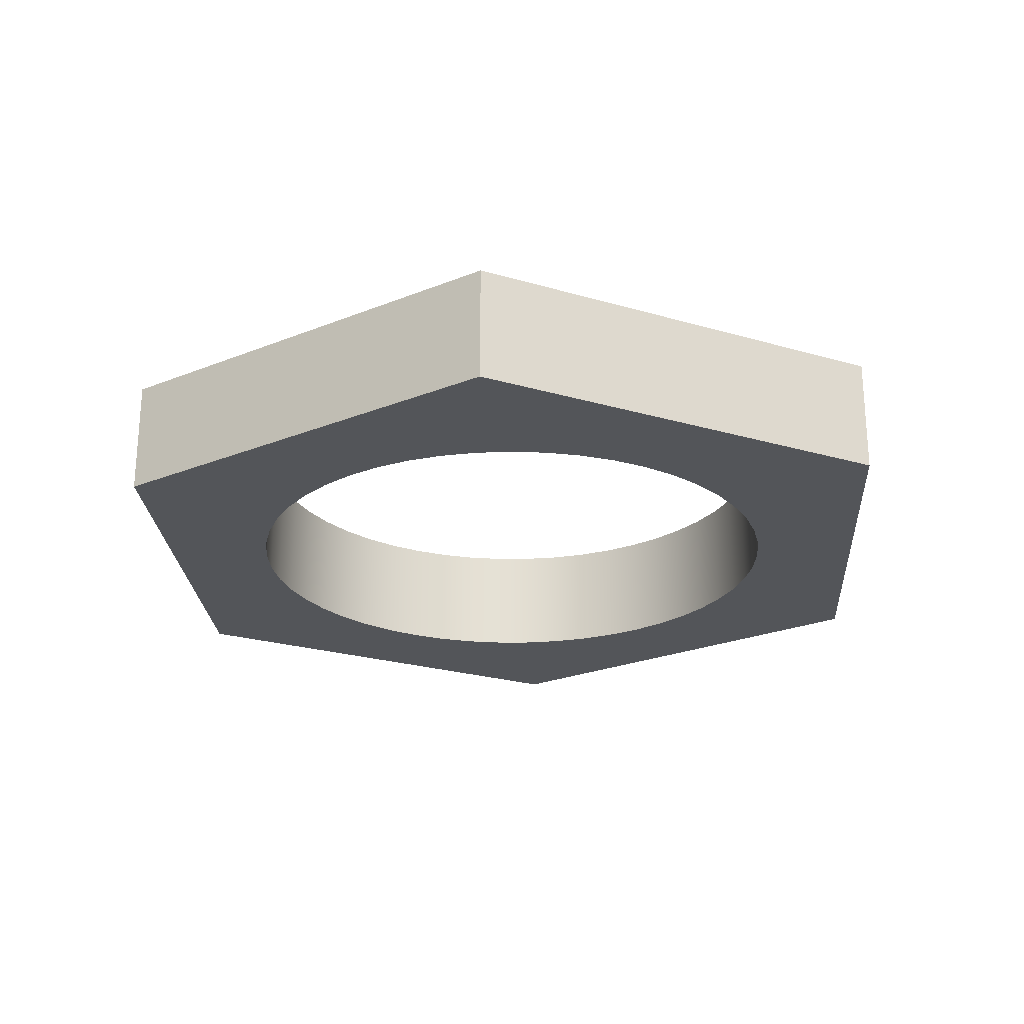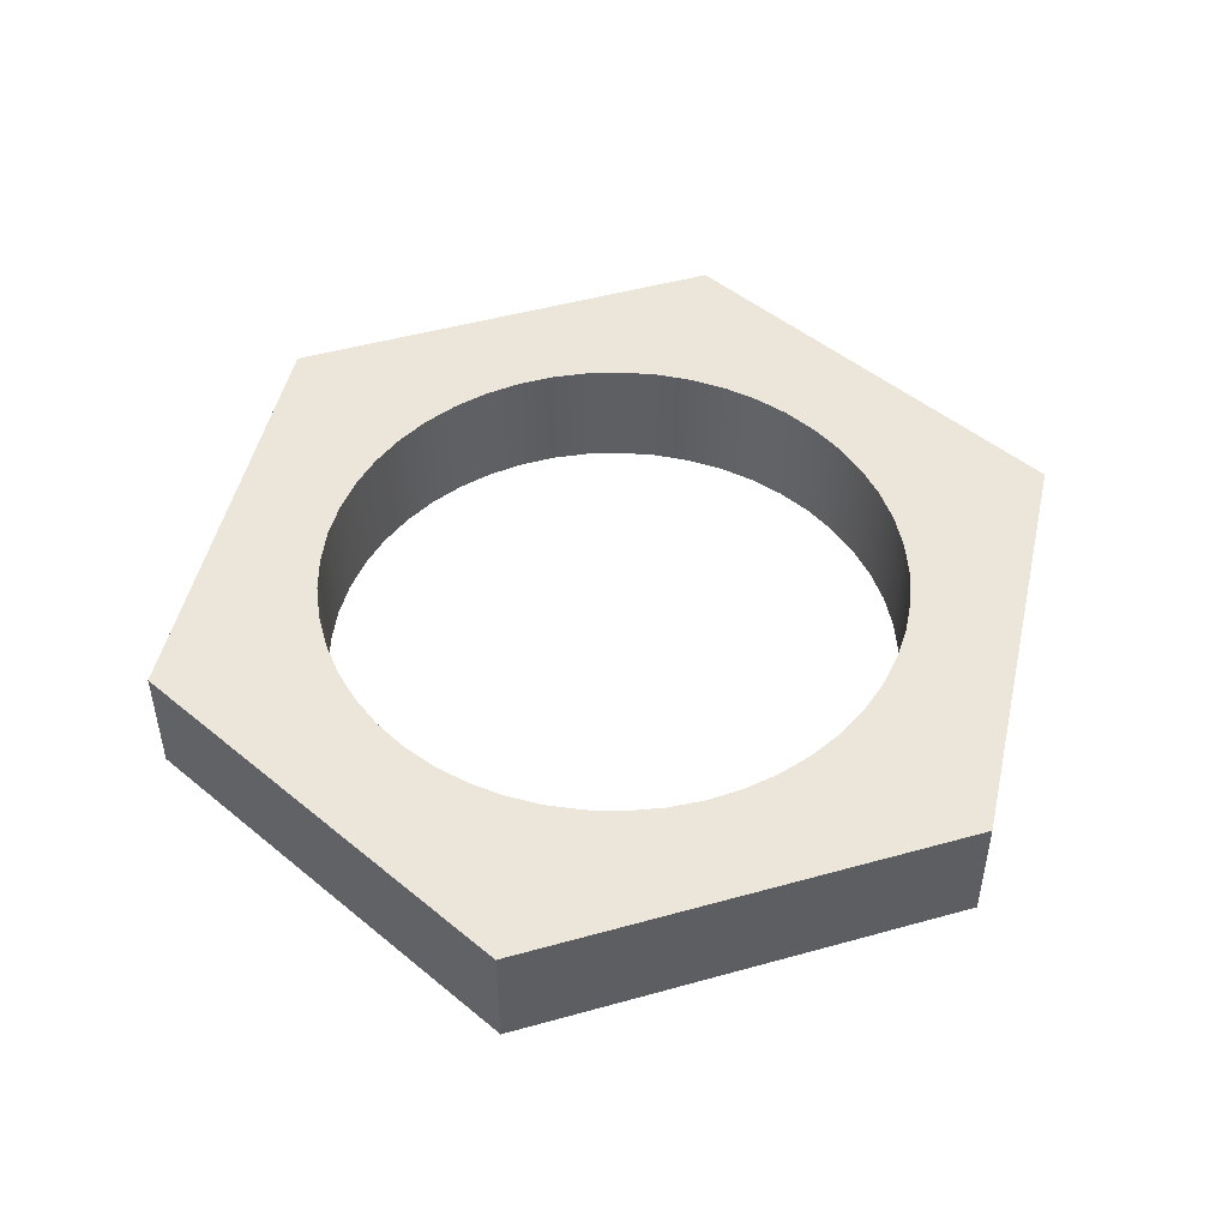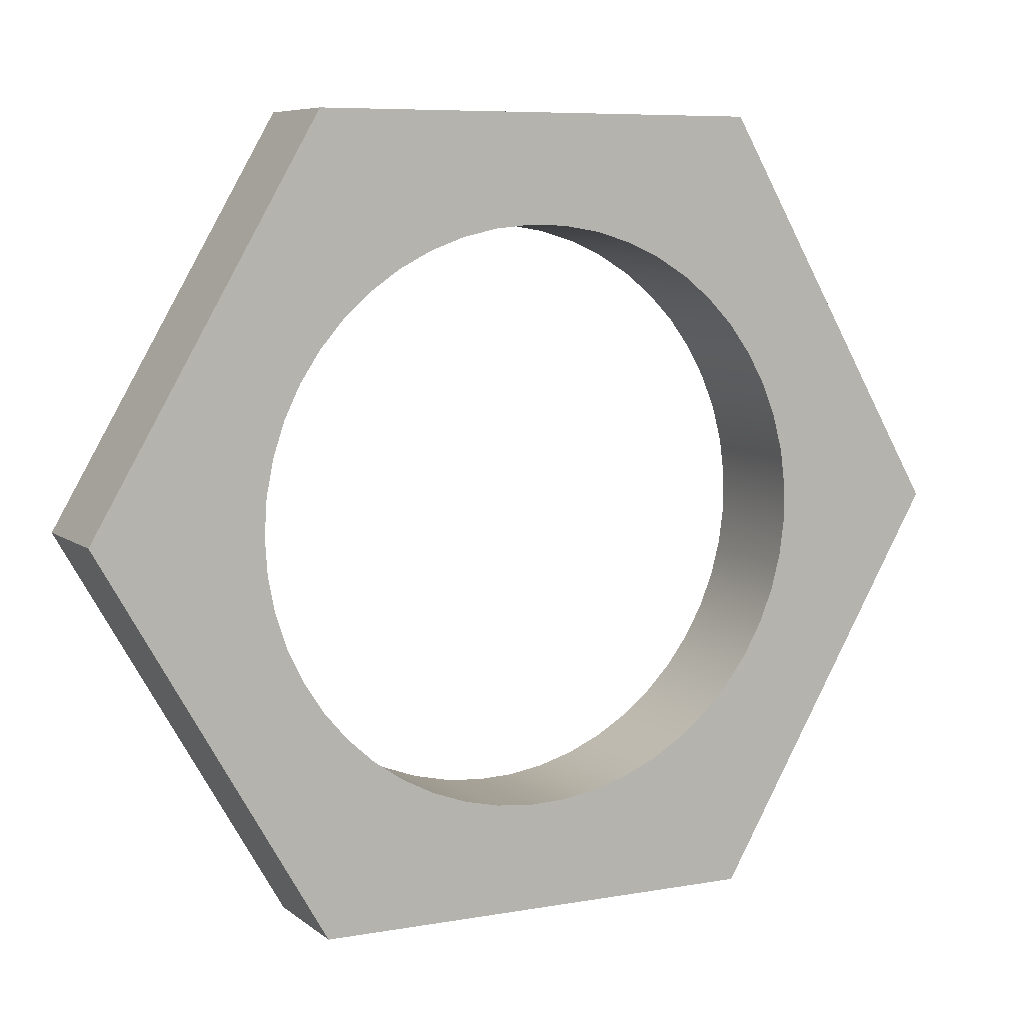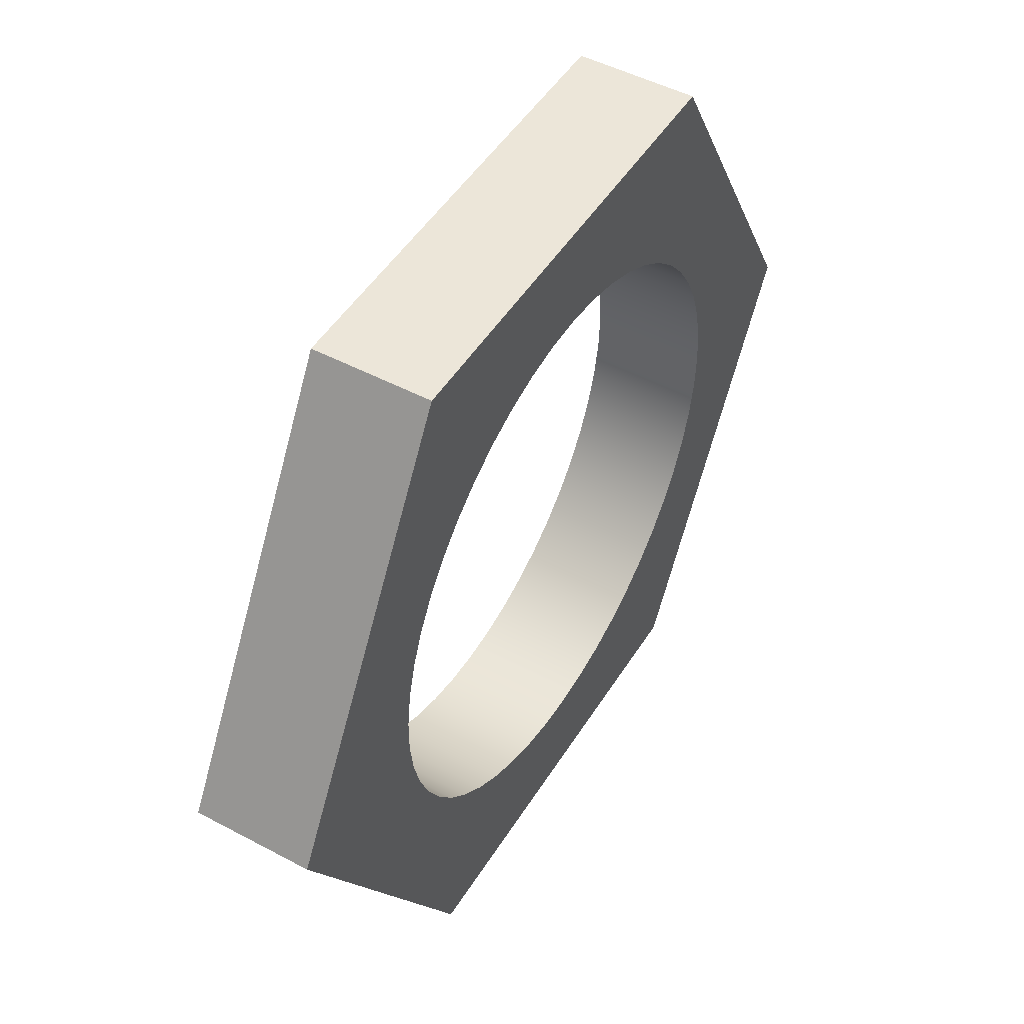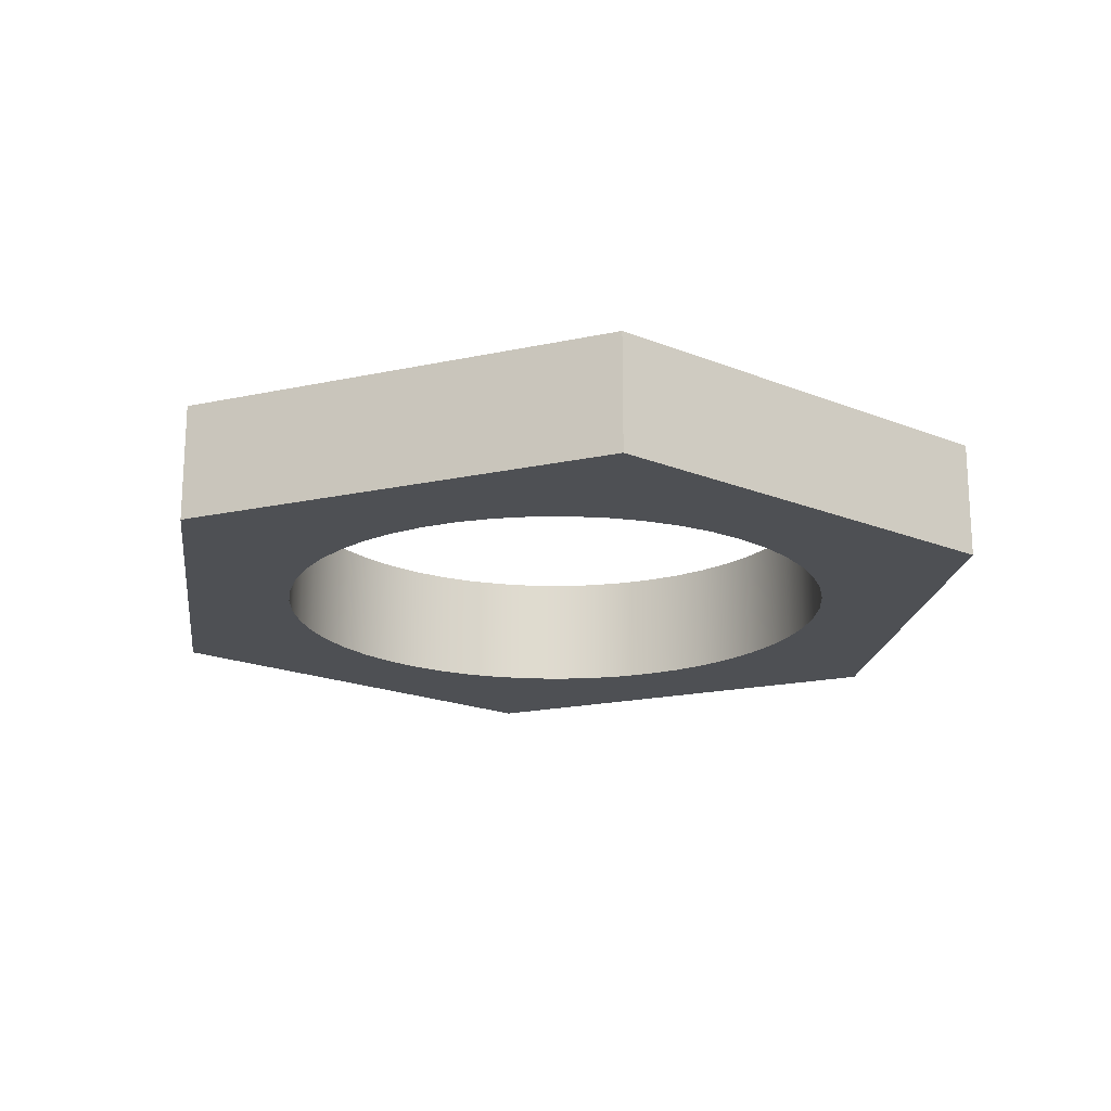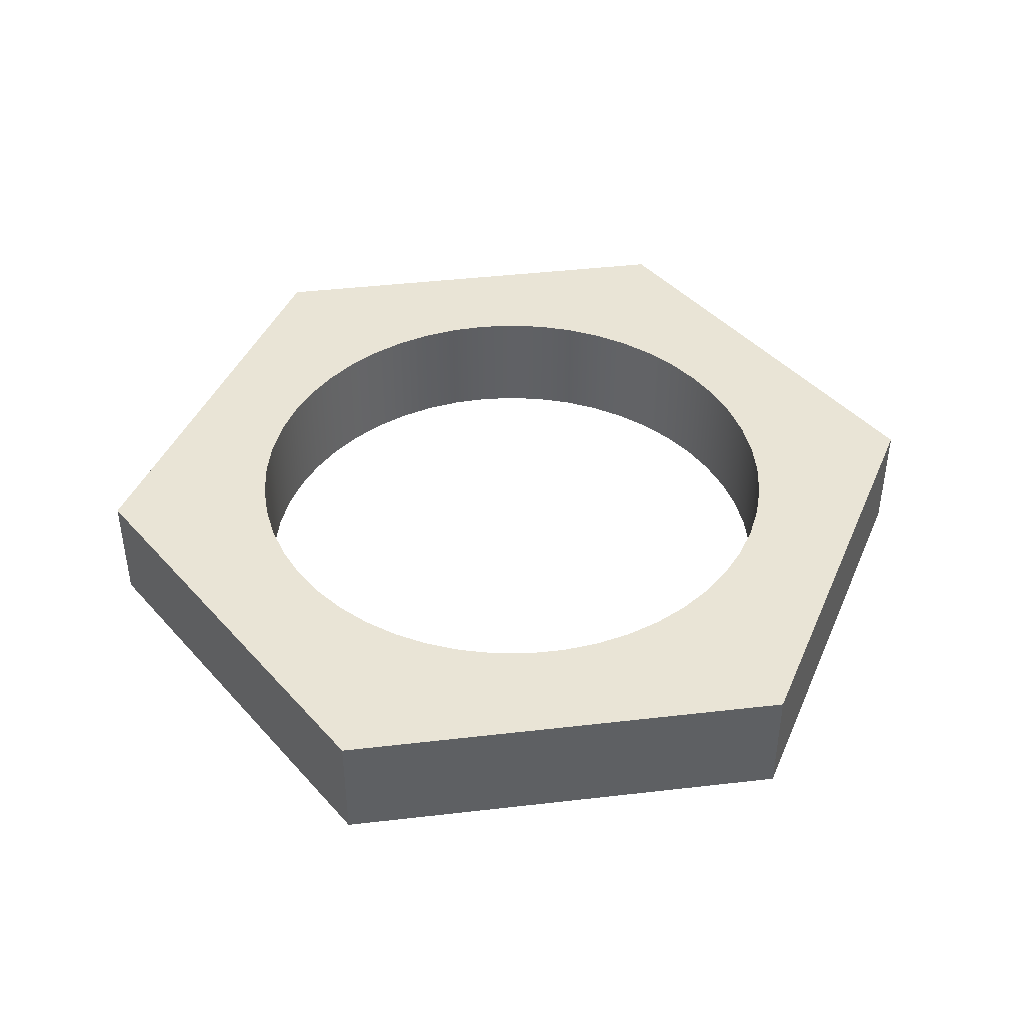
<metadata>
{"format":"obj","ext":"obj","renderer":"f3d","projection":"perspective","resolution":1024,"background":"white","views":[{"elev":-24.0,"azim":93.9,"up":"+Y"},{"elev":48.4,"azim":-77.3,"up":"+Y"},{"elev":7.3,"azim":-26.9,"up":"+Z"},{"elev":48.7,"azim":120.7,"up":"+Z"},{"elev":-19.0,"azim":142.4,"up":"+Y"},{"elev":42.4,"azim":112.1,"up":"+Y"}]}
</metadata>
<code>
v 0.2295 0 0.3975
v 0.459 0 7.612e-16
v 0.459 0.1194 7.612e-16
v 0.2295 0.1194 0.3975
v -0.2896 0 3.546e-17
v -0.2872 0 0.03703
v -0.2801 0 0.07345
v -0.2684 0 0.1087
v -0.2523 0 0.1421
v -0.2321 0 0.1732
v -0.208 0 0.2014
v -0.1805 0 0.2264
v -0.1501 0 0.2476
v -0.1172 0 0.2648
v -0.08239 0 0.2776
v -0.04621 0 0.2858
v -0.009281 0 0.2894
v 0.0278 0 0.2882
v 0.06443 0 0.2823
v 0.1 0 0.2717
v 0.1339 0 0.2567
v 0.1657 0 0.2375
v 0.1947 0 0.2144
v 0.2205 0 0.1877
v 0.2427 0 0.158
v 0.2609 0 0.1256
v 0.2748 0 0.09124
v 0.2842 0 0.05535
v 0.289 0 0.01855
v 0.289 0 -0.01855
v 0.2842 0 -0.05535
v 0.2748 0 -0.09124
v 0.2609 0 -0.1256
v 0.2427 0 -0.158
v 0.2205 0 -0.1877
v 0.1947 0 -0.2144
v 0.1657 0 -0.2375
v 0.1339 0 -0.2567
v 0.1 0 -0.2717
v 0.06443 0 -0.2823
v 0.0278 0 -0.2882
v -0.009281 0 -0.2894
v -0.04621 0 -0.2858
v -0.08239 0 -0.2776
v -0.1172 0 -0.2648
v -0.1501 0 -0.2476
v -0.1805 0 -0.2264
v -0.208 0 -0.2014
v -0.2321 0 -0.1732
v -0.2523 0 -0.1421
v -0.2684 0 -0.1087
v -0.2801 0 -0.07345
v -0.2872 0 -0.03703
v -0.2295 0 -0.3975
v 0.2295 0 -0.3975
v 0.459 0 7.612e-16
v 0.2295 0 0.3975
v -0.2295 0 0.3975
v -0.459 0 -4.369e-15
v 0.459 0 7.612e-16
v 0.2295 0 -0.3975
v 0.2295 0.1194 -0.3975
v 0.459 0.1194 7.612e-16
v -0.2896 0.1194 3.546e-17
v -0.2872 0.1194 0.03703
v -0.2801 0.1194 0.07345
v -0.2684 0.1194 0.1087
v -0.2523 0.1194 0.1421
v -0.2321 0.1194 0.1732
v -0.208 0.1194 0.2014
v -0.1805 0.1194 0.2264
v -0.1501 0.1194 0.2476
v -0.1172 0.1194 0.2648
v -0.08239 0.1194 0.2776
v -0.04621 0.1194 0.2858
v -0.009281 0.1194 0.2894
v 0.0278 0.1194 0.2882
v 0.06443 0.1194 0.2823
v 0.1 0.1194 0.2717
v 0.1339 0.1194 0.2567
v 0.1657 0.1194 0.2375
v 0.1947 0.1194 0.2144
v 0.2205 0.1194 0.1877
v 0.2427 0.1194 0.158
v 0.2609 0.1194 0.1256
v 0.2748 0.1194 0.09124
v 0.2842 0.1194 0.05535
v 0.289 0.1194 0.01855
v 0.289 0.1194 -0.01855
v 0.2842 0.1194 -0.05535
v 0.2748 0.1194 -0.09124
v 0.2609 0.1194 -0.1256
v 0.2427 0.1194 -0.158
v 0.2205 0.1194 -0.1877
v 0.1947 0.1194 -0.2144
v 0.1657 0.1194 -0.2375
v 0.1339 0.1194 -0.2567
v 0.1 0.1194 -0.2717
v 0.06443 0.1194 -0.2823
v 0.0278 0.1194 -0.2882
v -0.009281 0.1194 -0.2894
v -0.04621 0.1194 -0.2858
v -0.08239 0.1194 -0.2776
v -0.1172 0.1194 -0.2648
v -0.1501 0.1194 -0.2476
v -0.1805 0.1194 -0.2264
v -0.208 0.1194 -0.2014
v -0.2321 0.1194 -0.1732
v -0.2523 0.1194 -0.1421
v -0.2684 0.1194 -0.1087
v -0.2801 0.1194 -0.07345
v -0.2872 0.1194 -0.03703
v -0.2896 0 3.546e-17
v -0.2872 0 -0.03703
v -0.2801 0 -0.07345
v -0.2684 0 -0.1087
v -0.2523 0 -0.1421
v -0.2321 0 -0.1732
v -0.208 0 -0.2014
v -0.1805 0 -0.2264
v -0.1501 0 -0.2476
v -0.1172 0 -0.2648
v -0.08239 0 -0.2776
v -0.04621 0 -0.2858
v -0.009281 0 -0.2894
v 0.0278 0 -0.2882
v 0.06443 0 -0.2823
v 0.1 0 -0.2717
v 0.1339 0 -0.2567
v 0.1657 0 -0.2375
v 0.1947 0 -0.2144
v 0.2205 0 -0.1877
v 0.2427 0 -0.158
v 0.2609 0 -0.1256
v 0.2748 0 -0.09124
v 0.2842 0 -0.05535
v 0.289 0 -0.01855
v 0.289 0 0.01855
v 0.2842 0 0.05535
v 0.2748 0 0.09124
v 0.2609 0 0.1256
v 0.2427 0 0.158
v 0.2205 0 0.1877
v 0.1947 0 0.2144
v 0.1657 0 0.2375
v 0.1339 0 0.2567
v 0.1 0 0.2717
v 0.06443 0 0.2823
v 0.0278 0 0.2882
v -0.009281 0 0.2894
v -0.04621 0 0.2858
v -0.08239 0 0.2776
v -0.1172 0 0.2648
v -0.1501 0 0.2476
v -0.1805 0 0.2264
v -0.208 0 0.2014
v -0.2321 0 0.1732
v -0.2523 0 0.1421
v -0.2684 0 0.1087
v -0.2801 0 0.07345
v -0.2872 0 0.03703
v -0.2896 0.1194 3.546e-17
v -0.2896 0 3.546e-17
v 0.2295 0 -0.3975
v -0.2295 0 -0.3975
v -0.2295 0.1194 -0.3975
v 0.2295 0.1194 -0.3975
v -0.2295 0 0.3975
v 0.2295 0 0.3975
v 0.2295 0.1194 0.3975
v -0.2295 0.1194 0.3975
v -0.2896 0.1194 3.546e-17
v -0.2872 0.1194 -0.03703
v -0.2801 0.1194 -0.07345
v -0.2684 0.1194 -0.1087
v -0.2523 0.1194 -0.1421
v -0.2321 0.1194 -0.1732
v -0.208 0.1194 -0.2014
v -0.1805 0.1194 -0.2264
v -0.1501 0.1194 -0.2476
v -0.1172 0.1194 -0.2648
v -0.08239 0.1194 -0.2776
v -0.04621 0.1194 -0.2858
v -0.009281 0.1194 -0.2894
v 0.0278 0.1194 -0.2882
v 0.06443 0.1194 -0.2823
v 0.1 0.1194 -0.2717
v 0.1339 0.1194 -0.2567
v 0.1657 0.1194 -0.2375
v 0.1947 0.1194 -0.2144
v 0.2205 0.1194 -0.1877
v 0.2427 0.1194 -0.158
v 0.2609 0.1194 -0.1256
v 0.2748 0.1194 -0.09124
v 0.2842 0.1194 -0.05535
v 0.289 0.1194 -0.01855
v 0.289 0.1194 0.01855
v 0.2842 0.1194 0.05535
v 0.2748 0.1194 0.09124
v 0.2609 0.1194 0.1256
v 0.2427 0.1194 0.158
v 0.2205 0.1194 0.1877
v 0.1947 0.1194 0.2144
v 0.1657 0.1194 0.2375
v 0.1339 0.1194 0.2567
v 0.1 0.1194 0.2717
v 0.06443 0.1194 0.2823
v 0.0278 0.1194 0.2882
v -0.009281 0.1194 0.2894
v -0.04621 0.1194 0.2858
v -0.08239 0.1194 0.2776
v -0.1172 0.1194 0.2648
v -0.1501 0.1194 0.2476
v -0.1805 0.1194 0.2264
v -0.208 0.1194 0.2014
v -0.2321 0.1194 0.1732
v -0.2523 0.1194 0.1421
v -0.2684 0.1194 0.1087
v -0.2801 0.1194 0.07345
v -0.2872 0.1194 0.03703
v 0.2295 0.1194 -0.3975
v -0.2295 0.1194 -0.3975
v -0.459 0.1194 -4.369e-15
v -0.2295 0.1194 0.3975
v 0.2295 0.1194 0.3975
v 0.459 0.1194 7.612e-16
v -0.459 0 -4.369e-15
v -0.2295 0 0.3975
v -0.2295 0.1194 0.3975
v -0.459 0.1194 -4.369e-15
v -0.2295 0 -0.3975
v -0.459 0 -4.369e-15
v -0.459 0.1194 -4.369e-15
v -0.2295 0.1194 -0.3975
f 1 2 4
f 4 2 3
f 53 5 59
f 59 5 6
f 59 6 7
f 7 8 59
f 59 8 9
f 59 9 58
f 58 9 10
f 58 10 11
f 11 12 58
f 58 12 13
f 58 13 14
f 14 15 58
f 58 15 16
f 58 16 17
f 58 17 57
f 57 17 18
f 57 18 19
f 19 20 57
f 57 20 21
f 57 21 22
f 22 23 57
f 57 23 24
f 57 24 25
f 57 25 56
f 56 25 26
f 56 26 27
f 27 28 56
f 56 28 29
f 56 29 30
f 30 31 56
f 56 31 32
f 56 32 33
f 33 34 56
f 56 34 55
f 55 34 35
f 55 35 36
f 36 37 55
f 55 37 38
f 55 38 39
f 39 40 55
f 55 40 41
f 55 41 42
f 55 42 54
f 54 42 43
f 54 43 44
f 44 45 54
f 54 45 46
f 54 46 47
f 47 48 54
f 54 48 49
f 54 49 50
f 54 50 59
f 59 50 51
f 59 51 52
f 52 53 59
f 60 61 63
f 63 61 62
f 65 161 64
f 64 161 163
f 162 113 112
f 112 113 114
f 112 114 111
f 111 114 115
f 111 115 110
f 110 115 116
f 110 116 109
f 109 116 117
f 109 117 108
f 108 117 118
f 108 118 107
f 107 118 119
f 107 119 106
f 106 119 120
f 106 120 105
f 105 120 121
f 105 121 104
f 104 121 122
f 104 122 103
f 103 122 123
f 103 123 102
f 102 123 124
f 102 124 101
f 101 124 125
f 101 125 100
f 100 125 126
f 100 126 99
f 99 126 127
f 99 127 98
f 98 127 128
f 98 128 97
f 97 128 129
f 97 129 96
f 96 129 130
f 96 130 95
f 95 130 131
f 95 131 94
f 94 131 132
f 94 132 93
f 93 132 133
f 93 133 92
f 92 133 134
f 92 134 91
f 91 134 135
f 91 135 90
f 90 135 136
f 90 136 89
f 89 136 137
f 89 137 88
f 88 137 138
f 88 138 87
f 87 138 139
f 87 139 86
f 86 139 140
f 86 140 85
f 85 140 141
f 85 141 84
f 84 141 142
f 84 142 83
f 83 142 143
f 83 143 82
f 82 143 144
f 82 144 81
f 81 144 145
f 81 145 80
f 80 145 146
f 80 146 79
f 79 146 147
f 79 147 78
f 78 147 148
f 78 148 77
f 77 148 149
f 77 149 76
f 76 149 150
f 76 150 75
f 75 150 151
f 75 151 74
f 74 151 152
f 74 152 73
f 73 152 153
f 73 153 72
f 72 153 154
f 72 154 71
f 71 154 155
f 71 155 70
f 70 155 156
f 70 156 69
f 69 156 157
f 69 157 68
f 68 157 158
f 68 158 67
f 67 158 159
f 67 159 66
f 66 159 160
f 66 160 65
f 65 160 161
f 164 165 167
f 167 165 166
f 168 169 171
f 171 169 170
f 220 172 223
f 223 172 173
f 223 173 174
f 174 175 223
f 223 175 176
f 223 176 222
f 222 176 177
f 222 177 178
f 178 179 222
f 222 179 180
f 222 180 181
f 181 182 222
f 222 182 183
f 222 183 184
f 222 184 221
f 221 184 185
f 221 185 186
f 186 187 221
f 221 187 188
f 221 188 189
f 189 190 221
f 221 190 191
f 221 191 192
f 221 192 226
f 226 192 193
f 226 193 194
f 194 195 226
f 226 195 196
f 226 196 197
f 197 198 226
f 226 198 199
f 226 199 200
f 200 201 226
f 226 201 225
f 225 201 202
f 225 202 203
f 203 204 225
f 225 204 205
f 225 205 206
f 206 207 225
f 225 207 208
f 225 208 209
f 225 209 224
f 224 209 210
f 224 210 211
f 211 212 224
f 224 212 213
f 224 213 214
f 214 215 224
f 224 215 216
f 224 216 217
f 224 217 223
f 223 217 218
f 223 218 219
f 219 220 223
f 227 228 230
f 230 228 229
f 231 232 234
f 234 232 233

</code>
